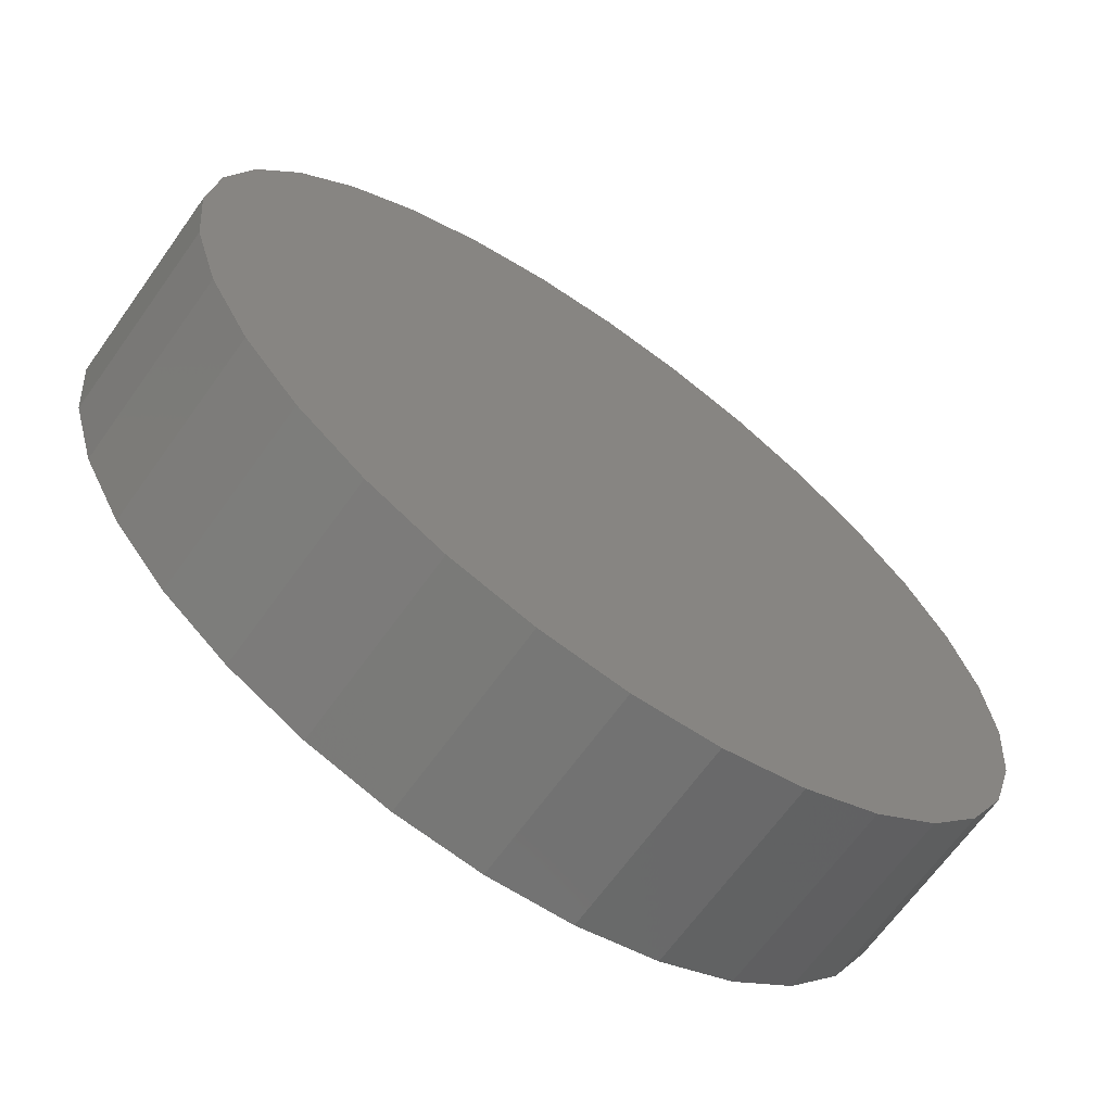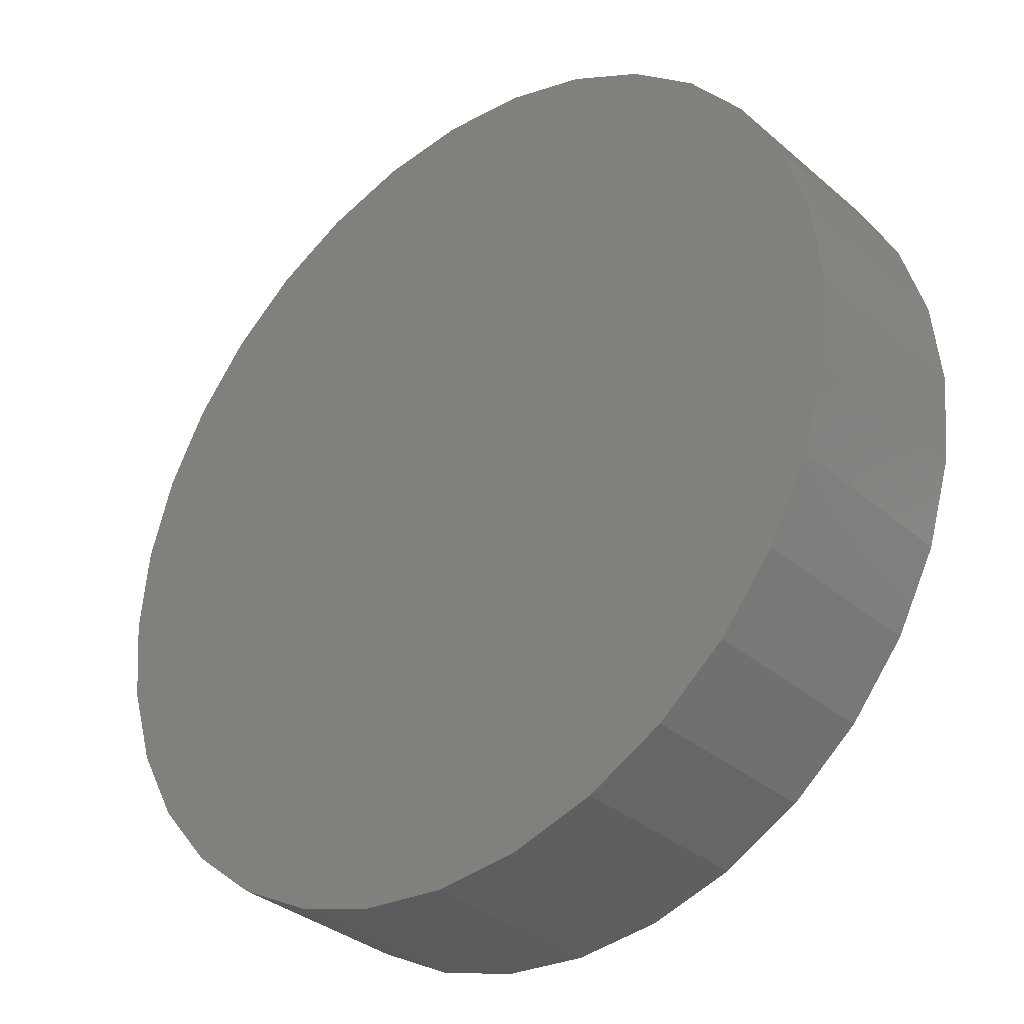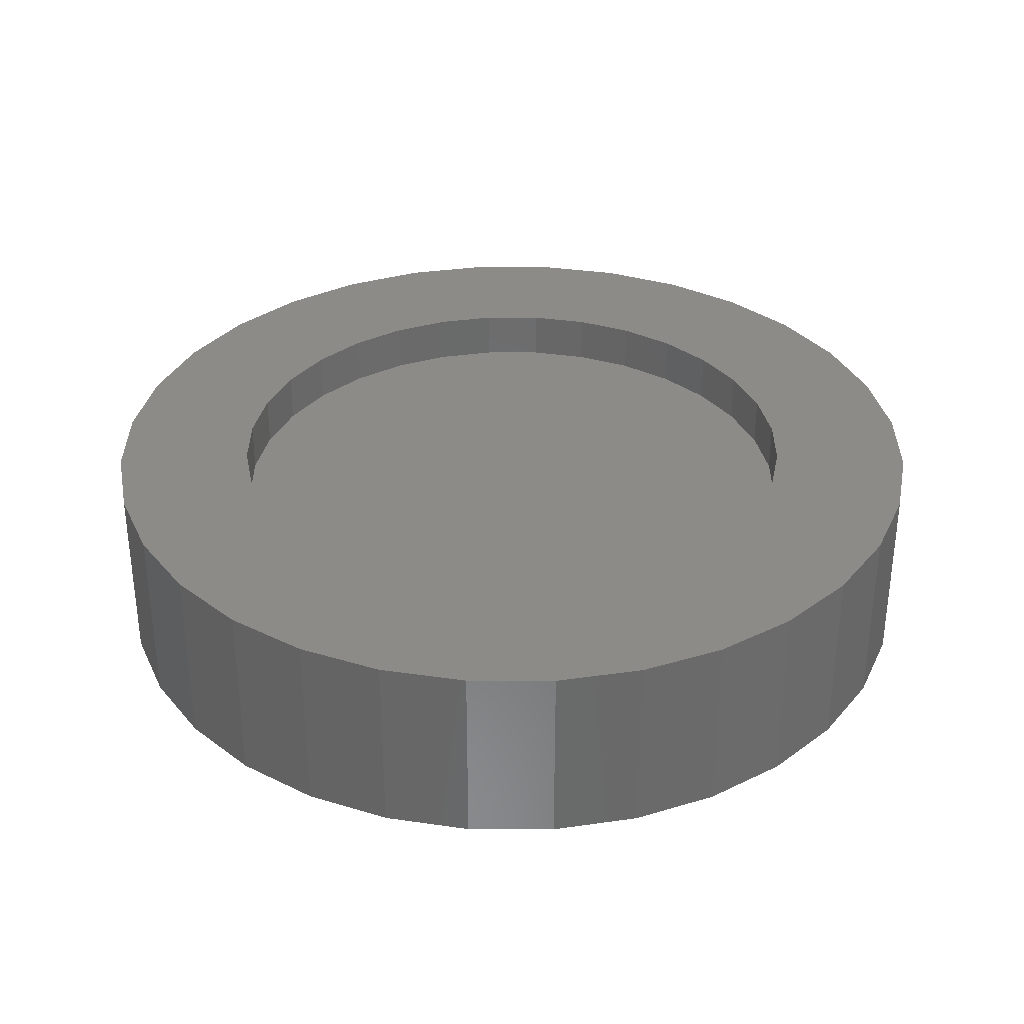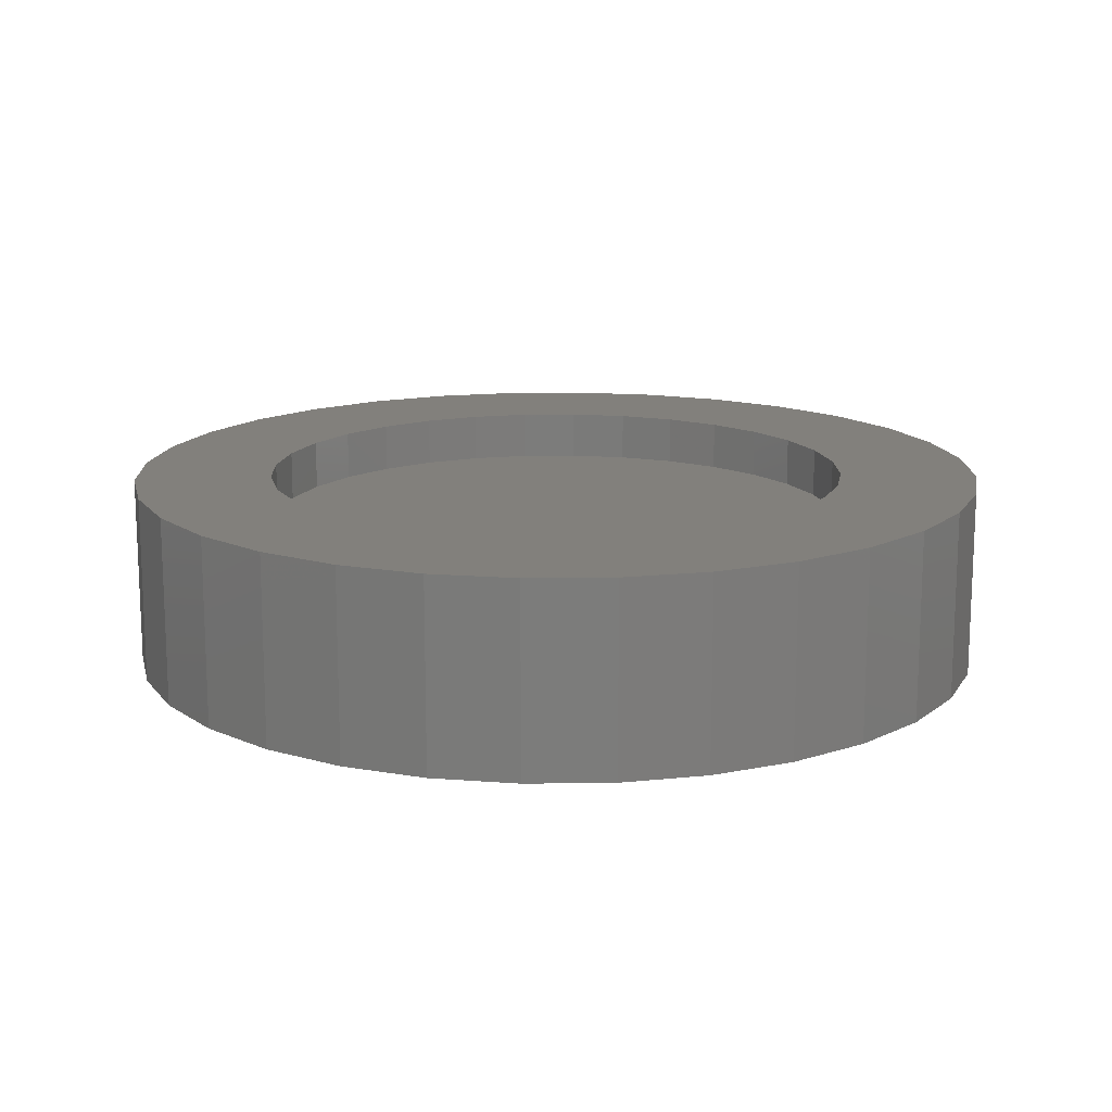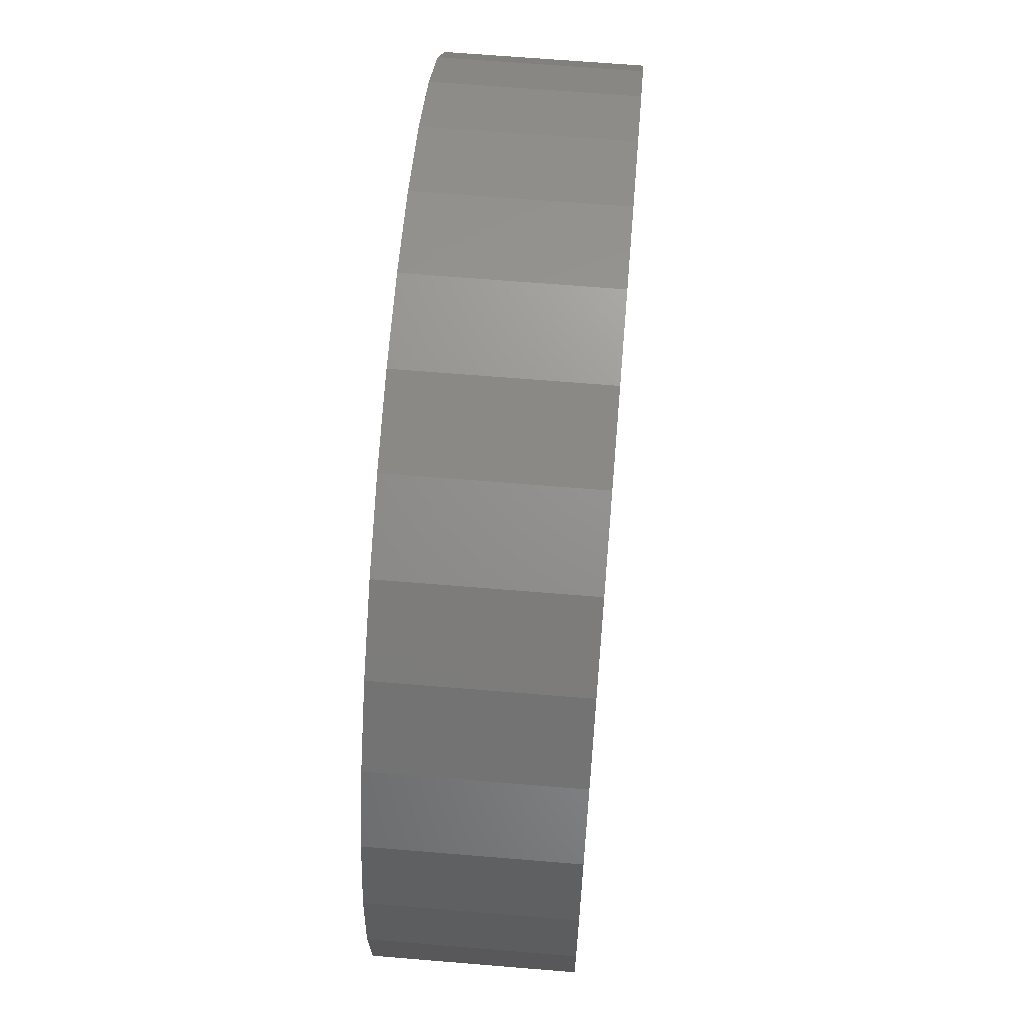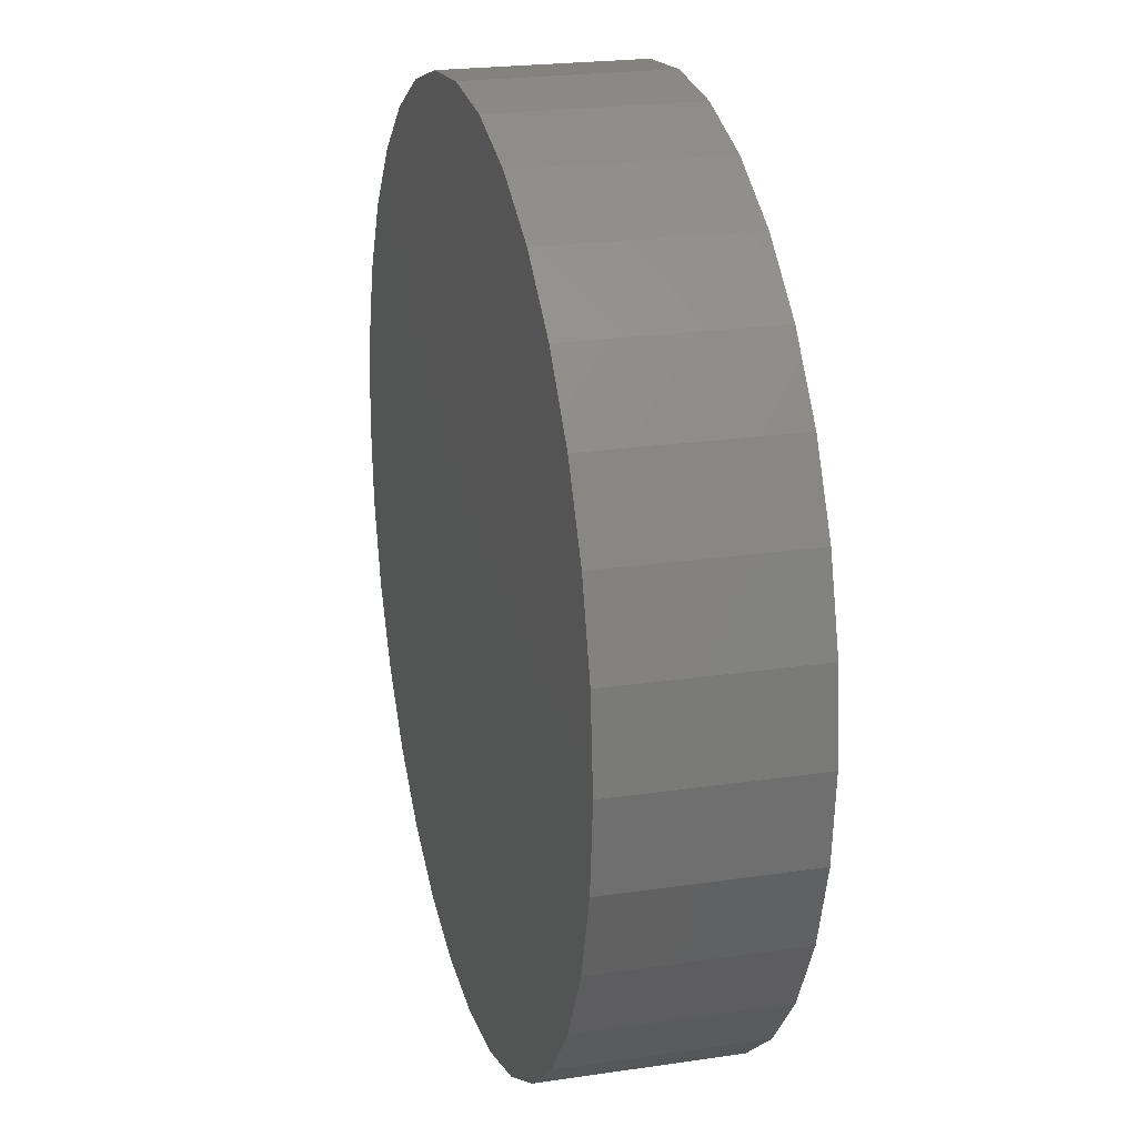
<metadata>
{"format":"stl","ext":"stl","renderer":"f3d","projection":"perspective","resolution":1024,"background":"white","views":[{"elev":-66.8,"azim":144.4,"up":"+Y"},{"elev":-33.9,"azim":-139.0,"up":"+Y"},{"elev":33.5,"azim":-163.0,"up":"+Z"},{"elev":14.7,"azim":105.3,"up":"+Z"},{"elev":64.4,"azim":-85.2,"up":"+Y"},{"elev":22.2,"azim":-104.5,"up":"+Y"}]}
</metadata>
<code>
# stl→obj: 128 verts, 252 faces
v 0.007895 0.7501 0.1328
v 0.1542 0.7357 0.1328
v 0.7869 0.779 0.1328
v 0.6199 0.916 0.1328
v 0.4295 1.018 0.1328
v 0.2228 1.08 0.1328
v 0.007895 1.102 0.1328
v -0.207 1.08 0.1328
v -0.4137 1.018 0.1328
v -0.6041 0.916 0.1328
v -0.7711 0.779 0.1328
v -0.1384 0.7357 0.1328
v -0.7711 -0.779 0.1328
v 0.007895 -1.102 0.1328
v 0.007895 -0.7501 0.1328
v -0.1384 -0.7357 0.1328
v -0.2791 -0.693 0.1328
v -0.4088 -0.6237 0.1328
v -0.9081 -0.612 0.1328
v -0.6041 -0.916 0.1328
v -0.4137 -1.018 0.1328
v -0.207 -1.08 0.1328
v 0.7869 -0.779 0.1328
v 0.9239 -0.612 0.1328
v 0.4246 -0.6237 0.1328
v 0.2949 -0.693 0.1328
v 0.1542 -0.7357 0.1328
v 0.2228 -1.08 0.1328
v 0.4295 -1.018 0.1328
v 0.6199 -0.916 0.1328
v -0.2791 0.693 0.1328
v -0.9081 0.612 0.1328
v -0.4088 0.6237 0.1328
v -0.5225 0.5304 0.1328
v -1.01 0.4216 0.1328
v -0.6158 0.4167 0.1328
v -0.6851 0.287 0.1328
v -1.073 0.2149 0.1328
v -0.7278 0.1463 0.1328
v -0.7422 9.186e-17 0.1328
v -1.094 1.349e-16 0.1328
v -0.7278 -0.1463 0.1328
v -1.073 -0.2149 0.1328
v -0.6851 -0.287 0.1328
v -1.01 -0.4216 0.1328
v -0.6158 -0.4167 0.1328
v -0.5225 -0.5304 0.1328
v 0.9239 0.612 0.1328
v 0.2949 0.693 0.1328
v 0.4246 0.6237 0.1328
v 1.026 0.4216 0.1328
v 0.5383 0.5304 0.1328
v 0.6316 0.4167 0.1328
v 1.088 0.2149 0.1328
v 0.7009 0.287 0.1328
v 0.7436 0.1463 0.1328
v 1.11 0 0.1328
v 0.758 0 0.1328
v 1.088 -0.2149 0.1328
v 0.7436 -0.1463 0.1328
v 1.026 -0.4216 0.1328
v 0.7009 -0.287 0.1328
v 0.6316 -0.4167 0.1328
v 0.5383 -0.5304 0.1328
v 0.007895 -0.7501 0.007812
v 0.1542 -0.7357 0.007812
v 0.2949 -0.693 0.007812
v 0.4246 -0.6237 0.007812
v 0.5383 -0.5304 0.007812
v 0.6316 -0.4167 0.007812
v 0.7009 -0.287 0.007812
v 0.7436 -0.1463 0.007812
v 0.758 -1.837e-16 0.007812
v -0.1384 -0.7357 0.007812
v -0.2791 -0.693 0.007812
v -0.4088 -0.6237 0.007812
v -0.5225 -0.5304 0.007812
v -0.6158 -0.4167 0.007812
v -0.6851 -0.287 0.007812
v -0.7278 -0.1463 0.007812
v -0.7422 9.186e-17 0.007812
v 0.007895 0.7501 0.007812
v -0.1384 0.7357 0.007812
v -0.2791 0.693 0.007812
v -0.4088 0.6237 0.007812
v -0.5225 0.5304 0.007812
v -0.6158 0.4167 0.007812
v -0.6851 0.287 0.007812
v -0.7278 0.1463 0.007812
v 0.1542 0.7357 0.007812
v 0.2949 0.693 0.007812
v 0.4246 0.6237 0.007812
v 0.5383 0.5304 0.007812
v 0.6316 0.4167 0.007812
v 0.7009 0.287 0.007812
v 0.7436 0.1463 0.007812
v 1.11 -2.698e-16 -0.3438
v 1.088 -0.2149 -0.3438
v 1.026 -0.4216 -0.3438
v 0.9239 -0.612 -0.3438
v 0.7869 -0.779 -0.3438
v 0.6199 -0.916 -0.3438
v 0.4295 -1.018 -0.3438
v 0.2228 -1.08 -0.3438
v 0.007895 -1.102 -0.3438
v -0.207 -1.08 -0.3438
v -0.4137 -1.018 -0.3438
v -0.6041 -0.916 -0.3438
v -0.7711 -0.779 -0.3438
v -0.9081 -0.612 -0.3438
v -1.01 -0.4216 -0.3438
v -1.073 -0.2149 -0.3438
v -1.094 1.349e-16 -0.3438
v -1.073 0.2149 -0.3438
v -1.01 0.4216 -0.3438
v -0.9081 0.612 -0.3438
v -0.7711 0.779 -0.3438
v -0.6041 0.916 -0.3438
v -0.4137 1.018 -0.3438
v -0.207 1.08 -0.3438
v 0.007895 1.102 -0.3438
v 0.2228 1.08 -0.3438
v 0.4295 1.018 -0.3438
v 0.6199 0.916 -0.3438
v 0.7869 0.779 -0.3438
v 0.9239 0.612 -0.3438
v 1.026 0.4216 -0.3438
v 1.088 0.2149 -0.3438
f 1 2 3
f 1 3 4
f 1 4 5
f 1 5 6
f 1 6 7
f 1 7 8
f 1 8 9
f 1 9 10
f 1 10 11
f 1 11 12
f 13 14 15
f 13 15 16
f 13 16 17
f 13 17 18
f 13 18 19
f 14 13 20
f 14 20 21
f 14 21 22
f 23 24 25
f 23 25 26
f 23 26 27
f 23 27 15
f 14 28 29
f 14 29 30
f 14 30 23
f 14 23 15
f 12 11 31
f 31 11 32
f 31 32 33
f 33 32 34
f 34 32 35
f 34 35 36
f 36 35 37
f 37 35 38
f 37 38 39
f 39 38 40
f 40 38 41
f 40 41 42
f 42 41 43
f 42 43 44
f 44 43 45
f 44 45 46
f 46 45 47
f 47 45 19
f 47 19 18
f 3 2 48
f 48 2 49
f 48 49 50
f 48 50 51
f 51 50 52
f 51 52 53
f 51 53 54
f 54 53 55
f 54 55 56
f 54 56 57
f 57 56 58
f 57 58 59
f 59 58 60
f 59 60 61
f 61 60 62
f 61 62 63
f 61 63 24
f 24 63 64
f 24 64 25
f 65 27 66
f 66 27 26
f 66 26 67
f 67 26 25
f 67 25 68
f 68 25 64
f 68 64 69
f 69 64 63
f 69 63 70
f 70 63 62
f 70 62 71
f 71 62 60
f 71 60 72
f 72 60 58
f 72 58 73
f 27 65 15
f 15 65 74
f 15 74 16
f 16 74 75
f 16 75 17
f 17 75 76
f 17 76 18
f 18 76 77
f 18 77 47
f 47 77 78
f 47 78 46
f 46 78 79
f 46 79 44
f 44 79 80
f 44 80 42
f 42 80 81
f 42 81 40
f 82 12 83
f 83 12 31
f 83 31 84
f 84 31 33
f 84 33 85
f 85 33 34
f 85 34 86
f 86 34 36
f 86 36 87
f 87 36 37
f 87 37 88
f 88 37 39
f 88 39 89
f 89 39 40
f 89 40 81
f 12 82 1
f 1 82 90
f 1 90 2
f 2 90 91
f 2 91 49
f 49 91 92
f 49 92 50
f 50 92 93
f 50 93 52
f 52 93 94
f 52 94 53
f 53 94 95
f 53 95 55
f 55 95 96
f 55 96 56
f 56 96 73
f 56 73 58
f 97 57 98
f 98 57 59
f 98 59 99
f 99 59 61
f 99 61 100
f 100 61 24
f 100 24 101
f 101 24 23
f 101 23 102
f 102 23 30
f 102 30 103
f 103 30 29
f 103 29 104
f 104 29 28
f 104 28 105
f 105 28 14
f 105 14 106
f 106 14 22
f 106 22 107
f 107 22 21
f 107 21 108
f 108 21 20
f 108 20 109
f 109 20 13
f 109 13 110
f 110 13 19
f 110 19 111
f 111 19 45
f 111 45 112
f 112 45 43
f 112 43 113
f 113 43 41
f 113 41 114
f 114 41 38
f 114 38 115
f 115 38 35
f 115 35 116
f 116 35 32
f 116 32 117
f 117 32 11
f 117 11 118
f 118 11 10
f 118 10 119
f 119 10 9
f 119 9 120
f 120 9 8
f 120 8 121
f 121 8 7
f 121 7 122
f 122 7 6
f 122 6 123
f 123 6 5
f 123 5 124
f 124 5 4
f 124 4 125
f 125 4 3
f 125 3 126
f 126 3 48
f 126 48 127
f 127 48 51
f 127 51 128
f 128 51 54
f 128 54 97
f 97 54 57
f 121 122 120
f 105 106 104
f 104 106 107
f 104 107 103
f 103 107 108
f 103 108 102
f 102 108 109
f 102 109 101
f 101 109 110
f 101 110 100
f 100 110 111
f 100 111 99
f 99 111 112
f 99 112 98
f 98 112 113
f 98 113 97
f 97 113 114
f 97 114 128
f 128 114 115
f 128 115 127
f 127 115 116
f 127 116 126
f 126 116 117
f 126 117 125
f 125 117 118
f 125 118 124
f 124 118 119
f 124 119 123
f 123 119 120
f 123 120 122
f 83 90 82
f 90 83 91
f 91 83 84
f 91 84 92
f 92 84 85
f 92 85 93
f 93 85 86
f 93 86 94
f 94 86 87
f 94 87 95
f 95 87 88
f 95 88 96
f 96 88 89
f 96 89 73
f 73 89 81
f 73 81 72
f 72 81 80
f 72 80 71
f 71 80 79
f 71 79 70
f 70 79 78
f 70 78 69
f 69 78 77
f 69 77 68
f 68 77 76
f 68 76 67
f 67 76 75
f 67 75 66
f 66 75 74
f 66 74 65

</code>
